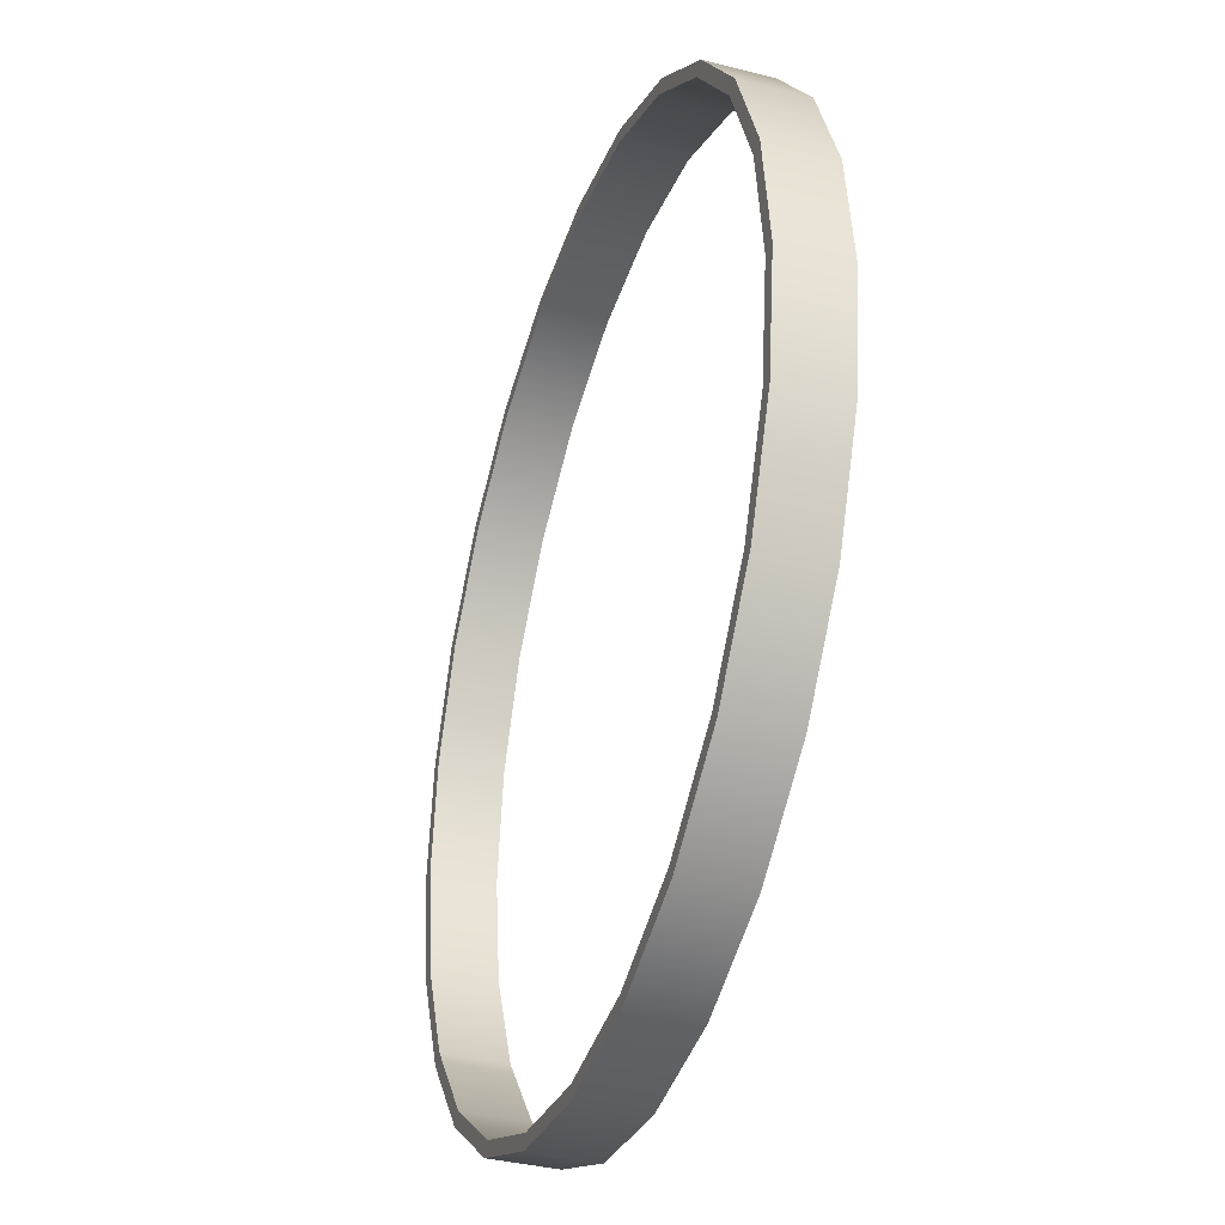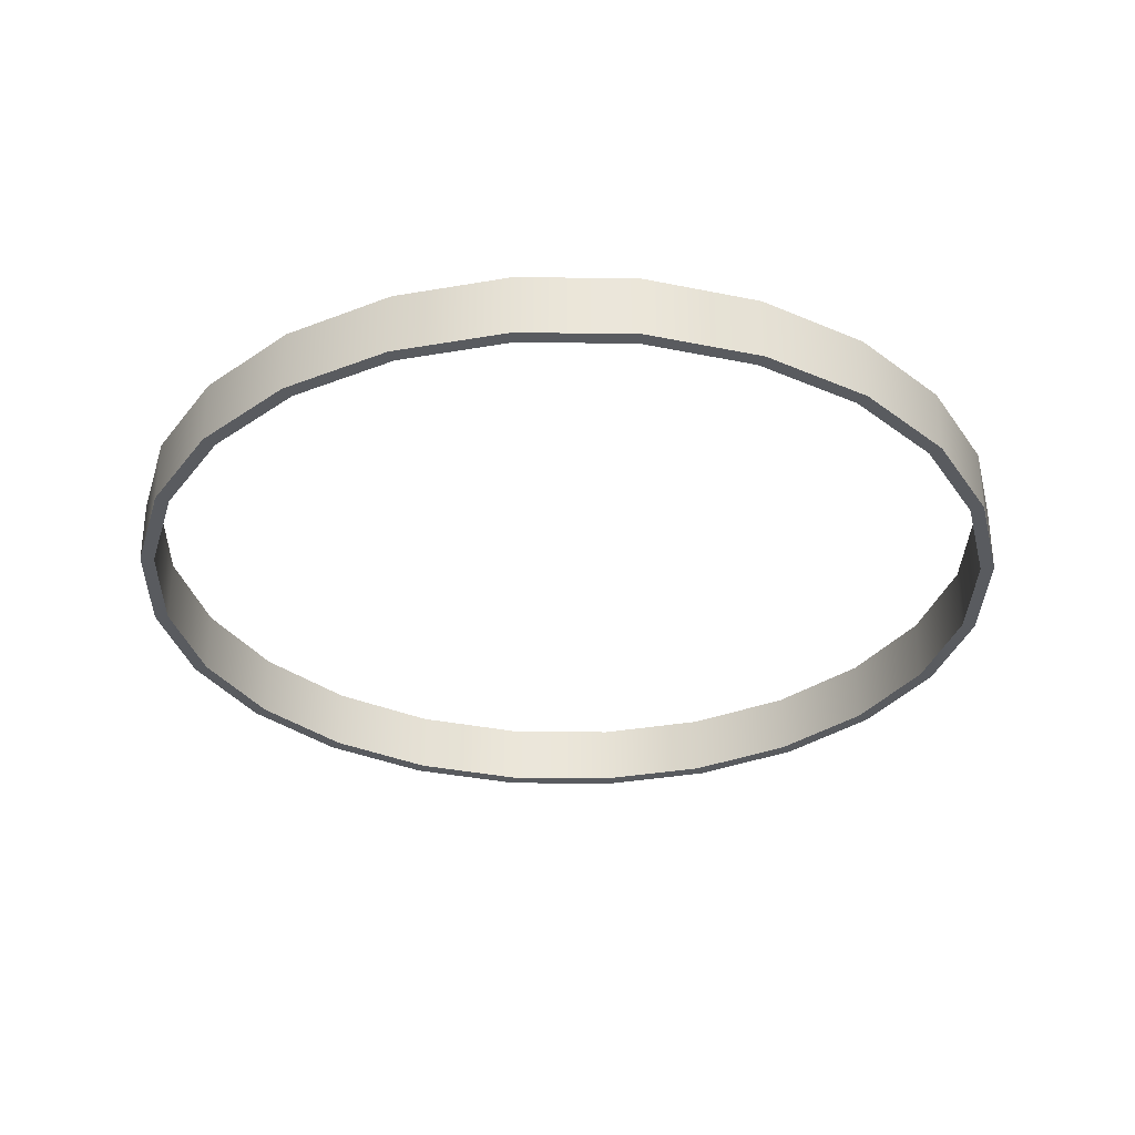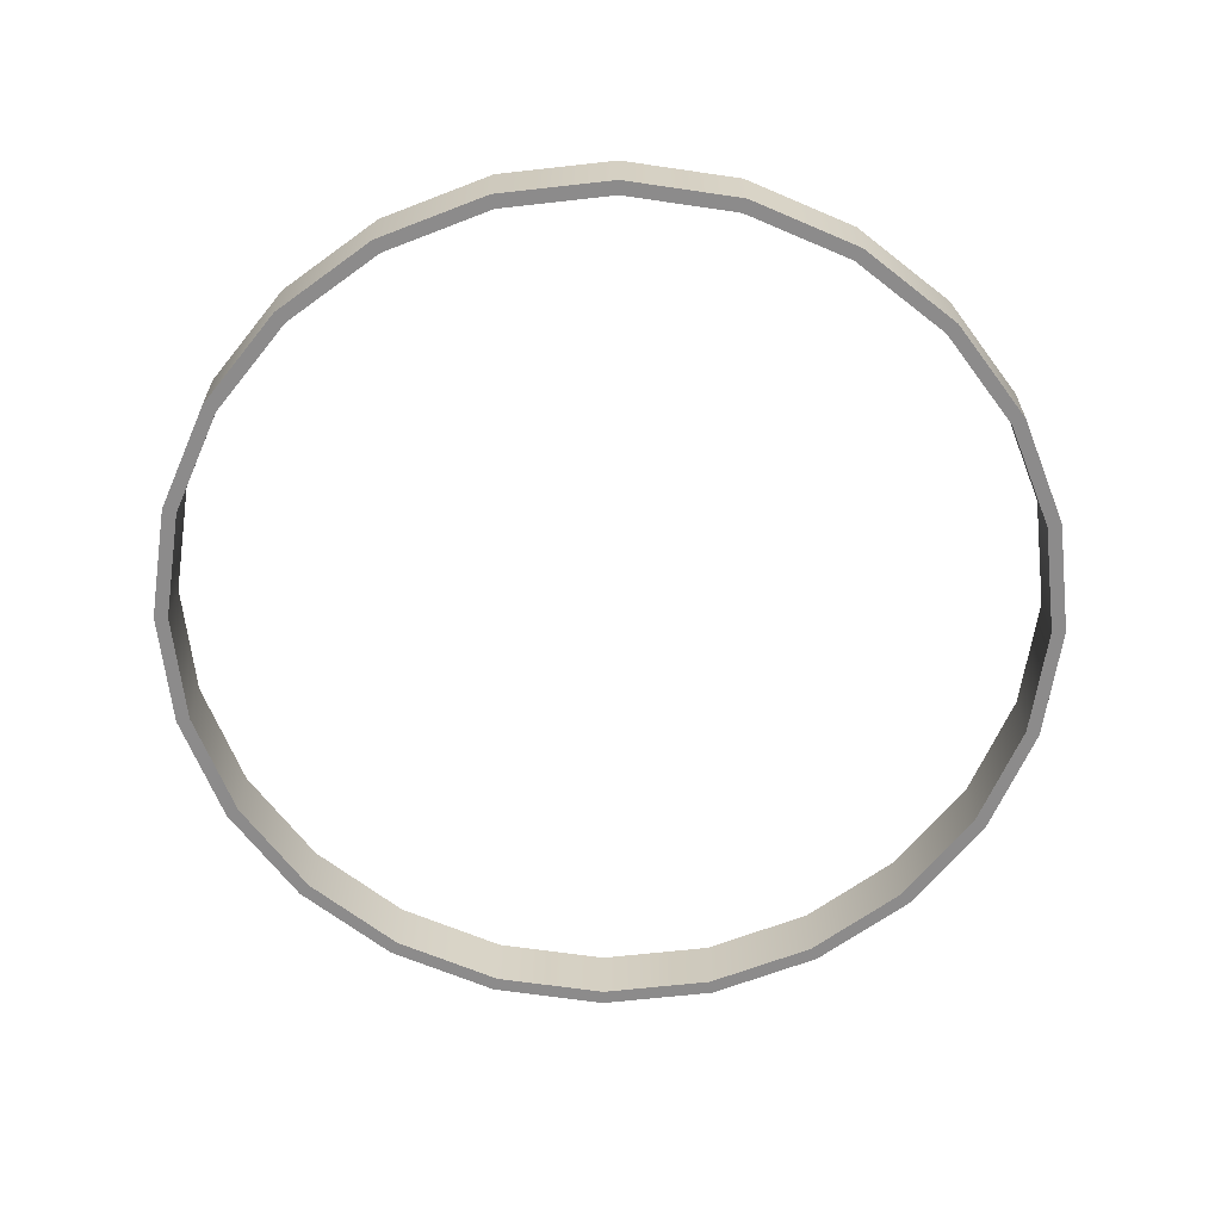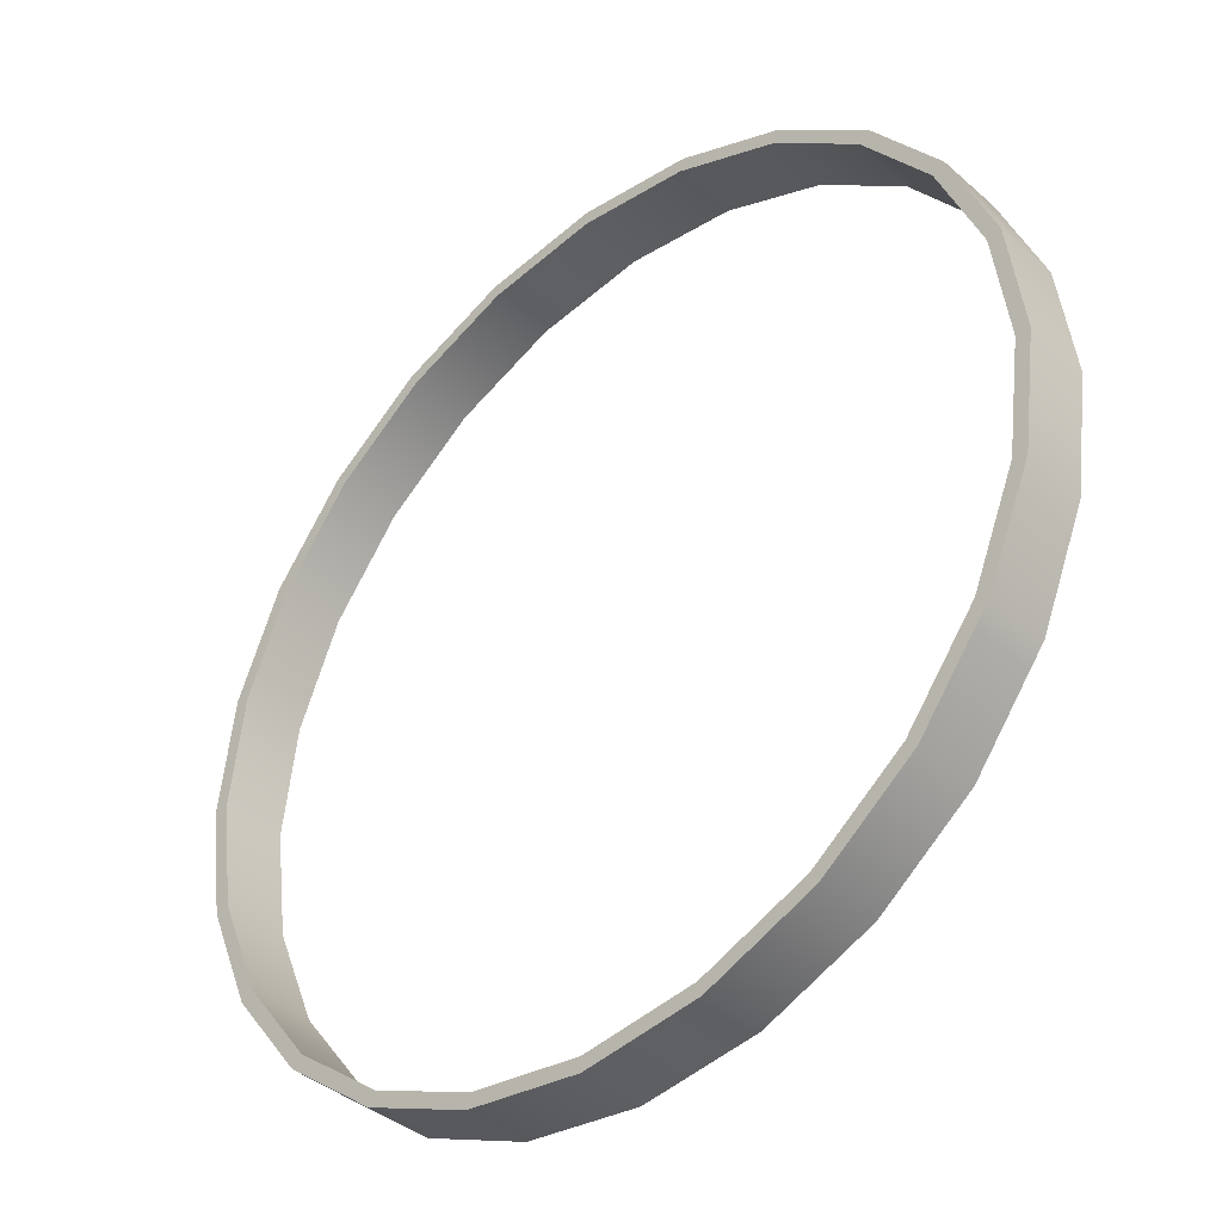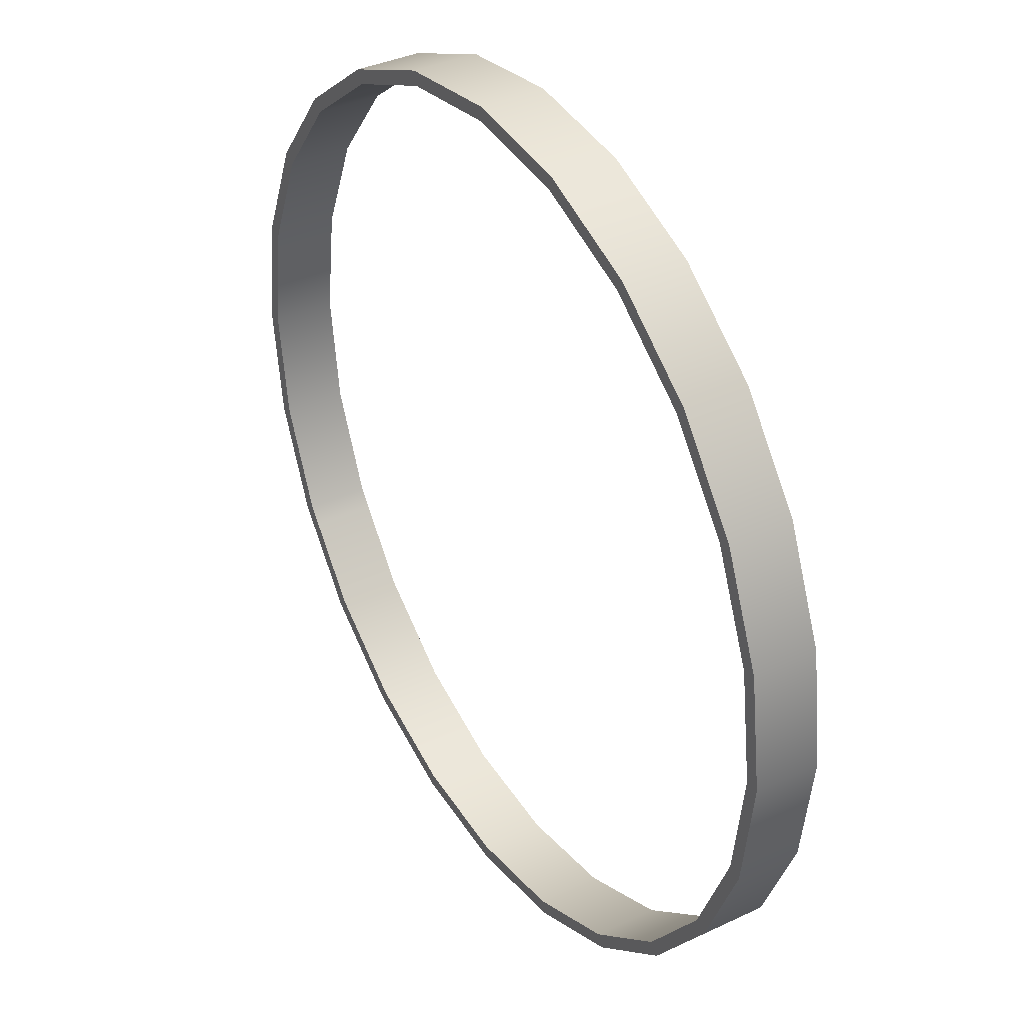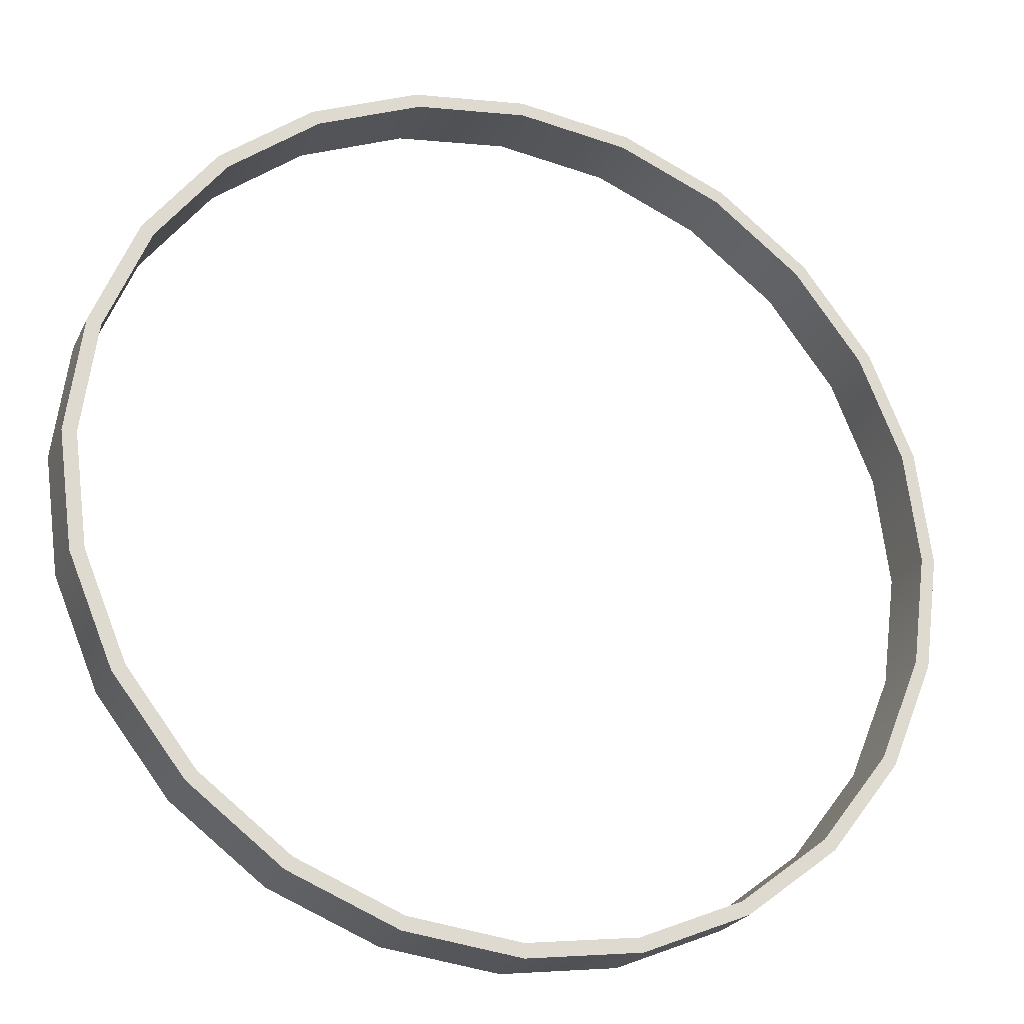
<metadata>
{"format":"obj","ext":"obj","renderer":"f3d","projection":"perspective","resolution":1024,"background":"white","views":[{"elev":-36.5,"azim":71.5,"up":"+Y"},{"elev":-32.3,"azim":-128.7,"up":"+Z"},{"elev":-64.0,"azim":-121.0,"up":"+Z"},{"elev":-39.5,"azim":-137.3,"up":"+Y"},{"elev":36.5,"azim":58.4,"up":"+Y"},{"elev":-23.6,"azim":159.5,"up":"+Y"}]}
</metadata>
<code>
o mesh2/mesh2-geometry#mesh2-geometry
v 0.4866 0.4298 0.03383
v 0.5717 0.2857 0.03383
v 0.5894 0.2959 0.03383
v 0.4722 0.4153 0.03383
v 0.654 0.1399 0.03383
v 0.4866 0.4298 -0.0586
v 0.3527 0.5325 0.03383
v 0.5717 0.2857 -0.0586
v 0.6343 0.1347 0.03383
v 0.5894 0.2959 -0.0586
v 0.3527 0.5325 -0.0586
v 0.3425 0.5148 0.03383
v 0.4722 0.4153 -0.0586
v 0.6343 0.1347 -0.0586
v 0.676 -0.02737 0.03383
v 0.654 0.1399 -0.0586
v 0.1968 0.5971 -0.0586
v 0.1968 0.5971 0.03383
v 0.6556 -0.02737 -0.0586
v 0.6556 -0.02737 0.03383
v 0.3425 0.5148 -0.0586
v 0.1915 0.5774 0.03383
v 0.676 -0.02737 -0.0586
v 0.654 -0.1947 0.03383
v 0.0295 0.6191 0.03383
v 0.1915 0.5774 -0.0586
v 0.6343 -0.1894 -0.0586
v 0.654 -0.1947 -0.0586
v 0.6343 -0.1894 0.03383
v 0.0295 0.6191 -0.0586
v 0.0295 0.5987 0.03383
v 0.5894 -0.3506 0.03383
v -0.1378 0.5971 0.03383
v 0.0295 0.5987 -0.0586
v 0.5717 -0.3404 0.03383
v 0.5894 -0.3506 -0.0586
v -0.1378 0.5971 -0.0586
v -0.1325 0.5774 0.03383
v -0.1325 0.5774 -0.0586
v 0.5717 -0.3404 -0.0586
v 0.4866 -0.4845 0.03383
v 0.4866 -0.4845 -0.0586
v -0.2937 0.5325 0.03383
v 0.4722 -0.4701 0.03383
v -0.2937 0.5325 -0.0586
v -0.2835 0.5148 0.03383
v -0.2835 0.5148 -0.0586
v 0.4722 -0.4701 -0.0586
v 0.3527 -0.5872 0.03383
v 0.3527 -0.5872 -0.0586
v -0.4276 0.4298 0.03383
v -0.4132 0.4153 0.03383
v 0.3425 -0.5696 0.03383
v -0.4276 0.4298 -0.0586
v -0.4132 0.4153 -0.0586
v 0.3425 -0.5696 -0.0586
v 0.1915 -0.6321 0.03383
v 0.1968 -0.6518 -0.0586
v -0.5304 0.2959 0.03383
v -0.5127 0.2857 0.03383
v -0.5127 0.2857 -0.0586
v 0.1915 -0.6321 -0.0586
v 0.1968 -0.6518 0.03383
v -0.5304 0.2959 -0.0586
v 0.0295 -0.6535 0.03383
v 0.0295 -0.6739 -0.0586
v 0.0295 -0.6535 -0.0586
v -0.595 0.1399 0.03383
v -0.5752 0.1347 0.03383
v -0.5752 0.1347 -0.0586
v 0.0295 -0.6739 0.03383
v -0.595 0.1399 -0.0586
v -0.1325 -0.6321 0.03383
v -0.1378 -0.6518 -0.0586
v -0.1325 -0.6321 -0.0586
v -0.617 -0.02737 -0.0586
v -0.5966 -0.02737 0.03383
v -0.1378 -0.6518 0.03383
v -0.5966 -0.02737 -0.0586
v -0.617 -0.02737 0.03383
v -0.2835 -0.5696 0.03383
v -0.2937 -0.5872 0.03383
v -0.2835 -0.5696 -0.0586
v -0.595 -0.1947 -0.0586
v -0.5752 -0.1894 -0.0586
v -0.5752 -0.1894 0.03383
v -0.2937 -0.5872 -0.0586
v -0.595 -0.1947 0.03383
v -0.4132 -0.4701 -0.0586
v -0.4132 -0.4701 0.03383
v -0.4276 -0.4845 0.03383
v -0.5304 -0.3506 -0.0586
v -0.5127 -0.3404 -0.0586
v -0.5127 -0.3404 0.03383
v -0.4276 -0.4845 -0.0586
v -0.5304 -0.3506 0.03383
v -0.4953 -0.3631 -0.0586
v -0.4953 -0.3631 0.03383
v -0.5087 -0.3789 0.03383
v -0.5087 -0.3789 -0.0586
f 1 2 3
f 2 1 4
f 3 2 1
f 4 1 2
f 2 5 3
f 3 5 2
f 3 6 1
f 1 6 3
f 4 1 7
f 7 1 4
f 4 8 2
f 2 8 4
f 5 2 9
f 9 2 5
f 5 10 3
f 3 10 5
f 6 3 10
f 10 3 6
f 11 1 6
f 6 1 11
f 1 11 7
f 7 11 1
f 4 7 12
f 12 7 4
f 8 4 13
f 13 4 8
f 14 2 8
f 8 2 14
f 2 14 9
f 9 14 2
f 5 9 15
f 15 9 5
f 10 5 16
f 16 5 10
f 8 6 10
f 10 6 8
f 6 13 11
f 11 13 6
f 17 7 11
f 11 7 17
f 12 7 18
f 18 7 12
f 12 13 4
f 4 13 12
f 6 8 13
f 13 8 6
f 8 16 14
f 14 16 8
f 19 9 14
f 14 9 19
f 15 9 20
f 20 9 15
f 15 16 5
f 5 16 15
f 16 8 10
f 10 8 16
f 11 13 21
f 21 13 11
f 7 17 18
f 18 17 7
f 11 21 17
f 17 21 11
f 12 18 22
f 22 18 12
f 13 12 21
f 21 12 13
f 14 16 23
f 23 16 14
f 9 19 20
f 20 19 9
f 14 23 19
f 19 23 14
f 15 20 24
f 24 20 15
f 16 15 23
f 23 15 16
f 17 25 18
f 18 25 17
f 17 21 26
f 26 21 17
f 22 18 25
f 25 18 22
f 22 21 12
f 12 21 22
f 27 20 19
f 19 20 27
f 19 23 28
f 28 23 19
f 24 20 29
f 29 20 24
f 24 23 15
f 15 23 24
f 25 17 30
f 30 17 25
f 21 22 26
f 26 22 21
f 17 26 30
f 30 26 17
f 22 25 31
f 31 25 22
f 20 27 29
f 29 27 20
f 19 28 27
f 27 28 19
f 23 24 28
f 28 24 23
f 24 29 32
f 32 29 24
f 30 33 25
f 25 33 30
f 22 34 26
f 26 34 22
f 30 26 34
f 34 26 30
f 31 25 33
f 33 25 31
f 34 22 31
f 31 22 34
f 27 35 29
f 29 35 27
f 27 28 36
f 36 28 27
f 24 36 28
f 28 36 24
f 32 29 35
f 35 29 32
f 36 24 32
f 32 24 36
f 33 30 37
f 37 30 33
f 30 34 37
f 37 34 30
f 31 33 38
f 38 33 31
f 31 39 34
f 34 39 31
f 35 27 40
f 40 27 35
f 27 36 40
f 40 36 27
f 32 35 41
f 41 35 32
f 32 42 36
f 36 42 32
f 37 43 33
f 33 43 37
f 37 34 39
f 39 34 37
f 38 33 43
f 43 33 38
f 39 31 38
f 38 31 39
f 40 44 35
f 35 44 40
f 40 36 42
f 42 36 40
f 41 35 44
f 44 35 41
f 42 32 41
f 41 32 42
f 43 37 45
f 45 37 43
f 37 39 45
f 45 39 37
f 38 43 46
f 46 43 38
f 38 47 39
f 39 47 38
f 44 40 48
f 48 40 44
f 40 42 48
f 48 42 40
f 41 44 49
f 49 44 41
f 41 50 42
f 42 50 41
f 45 51 43
f 43 51 45
f 45 39 47
f 47 39 45
f 46 43 52
f 52 43 46
f 47 38 46
f 46 38 47
f 48 53 44
f 44 53 48
f 48 42 50
f 50 42 48
f 49 44 53
f 53 44 49
f 50 41 49
f 49 41 50
f 51 45 54
f 54 45 51
f 52 43 51
f 51 43 52
f 45 47 55
f 55 47 45
f 55 46 52
f 52 46 55
f 46 55 47
f 47 55 46
f 53 48 56
f 56 48 53
f 48 50 56
f 56 50 48
f 49 53 57
f 57 53 49
f 49 58 50
f 50 58 49
f 45 55 54
f 54 55 45
f 54 59 51
f 51 59 54
f 52 51 60
f 60 51 52
f 52 61 55
f 55 61 52
f 56 57 53
f 53 57 56
f 56 50 62
f 62 50 56
f 49 57 63
f 63 57 49
f 58 49 63
f 63 49 58
f 62 50 58
f 58 50 62
f 54 55 61
f 61 55 54
f 59 54 64
f 64 54 59
f 60 51 59
f 59 51 60
f 61 52 60
f 60 52 61
f 57 56 62
f 62 56 57
f 63 57 65
f 65 57 63
f 63 66 58
f 58 66 63
f 62 58 67
f 67 58 62
f 54 61 64
f 64 61 54
f 64 68 59
f 59 68 64
f 60 59 69
f 69 59 60
f 60 70 61
f 61 70 60
f 62 65 57
f 57 65 62
f 63 65 71
f 71 65 63
f 66 63 71
f 71 63 66
f 67 58 66
f 66 58 67
f 65 62 67
f 67 62 65
f 64 61 70
f 70 61 64
f 68 64 72
f 72 64 68
f 69 59 68
f 68 59 69
f 70 60 69
f 69 60 70
f 71 65 73
f 73 65 71
f 71 74 66
f 66 74 71
f 67 66 75
f 75 66 67
f 67 73 65
f 65 73 67
f 64 70 72
f 72 70 64
f 76 68 72
f 72 68 76
f 69 68 77
f 77 68 69
f 77 70 69
f 69 70 77
f 71 73 78
f 78 73 71
f 74 71 78
f 78 71 74
f 75 66 74
f 74 66 75
f 73 67 75
f 75 67 73
f 72 70 79
f 79 70 72
f 68 76 80
f 80 76 68
f 72 79 76
f 76 79 72
f 77 68 80
f 80 68 77
f 70 77 79
f 79 77 70
f 78 73 81
f 81 73 78
f 82 74 78
f 78 74 82
f 75 74 83
f 83 74 75
f 83 73 75
f 75 73 83
f 84 80 76
f 76 80 84
f 76 79 85
f 85 79 76
f 77 80 86
f 86 80 77
f 86 79 77
f 77 79 86
f 73 83 81
f 81 83 73
f 78 81 82
f 82 81 78
f 74 82 87
f 87 82 74
f 83 74 87
f 87 74 83
f 80 84 88
f 88 84 80
f 76 85 84
f 84 85 76
f 79 86 85
f 85 86 79
f 86 80 88
f 88 80 86
f 89 81 83
f 83 81 89
f 82 81 90
f 90 81 82
f 91 87 82
f 82 87 91
f 83 87 89
f 89 87 83
f 92 88 84
f 84 88 92
f 84 85 93
f 93 85 84
f 94 85 86
f 86 85 94
f 86 88 94
f 94 88 86
f 81 89 90
f 90 89 81
f 82 90 91
f 91 90 82
f 87 91 95
f 95 91 87
f 89 87 95
f 95 87 89
f 88 92 96
f 96 92 88
f 84 93 92
f 92 93 84
f 85 94 93
f 93 94 85
f 94 88 96
f 96 88 94
f 97 90 89
f 89 90 97
f 91 90 98
f 98 90 91
f 99 95 91
f 91 95 99
f 89 95 97
f 97 95 89
f 100 96 92
f 92 96 100
f 92 93 100
f 100 93 92
f 98 93 94
f 94 93 98
f 94 96 99
f 99 96 94
f 90 97 98
f 98 97 90
f 91 98 94
f 94 98 91
f 95 99 100
f 100 99 95
f 91 94 99
f 99 94 91
f 97 95 93
f 93 95 97
f 96 100 99
f 99 100 96
f 93 95 100
f 100 95 93
f 93 98 97
f 97 98 93

</code>
